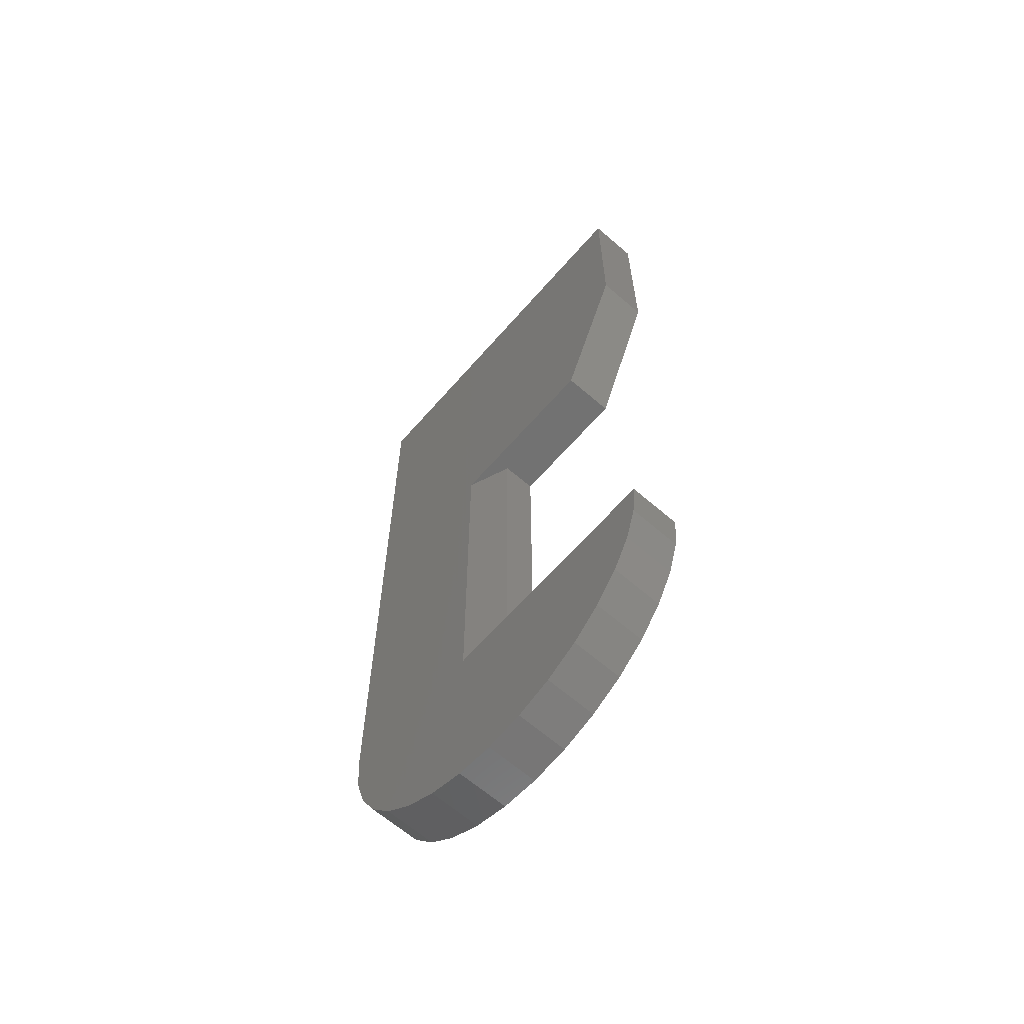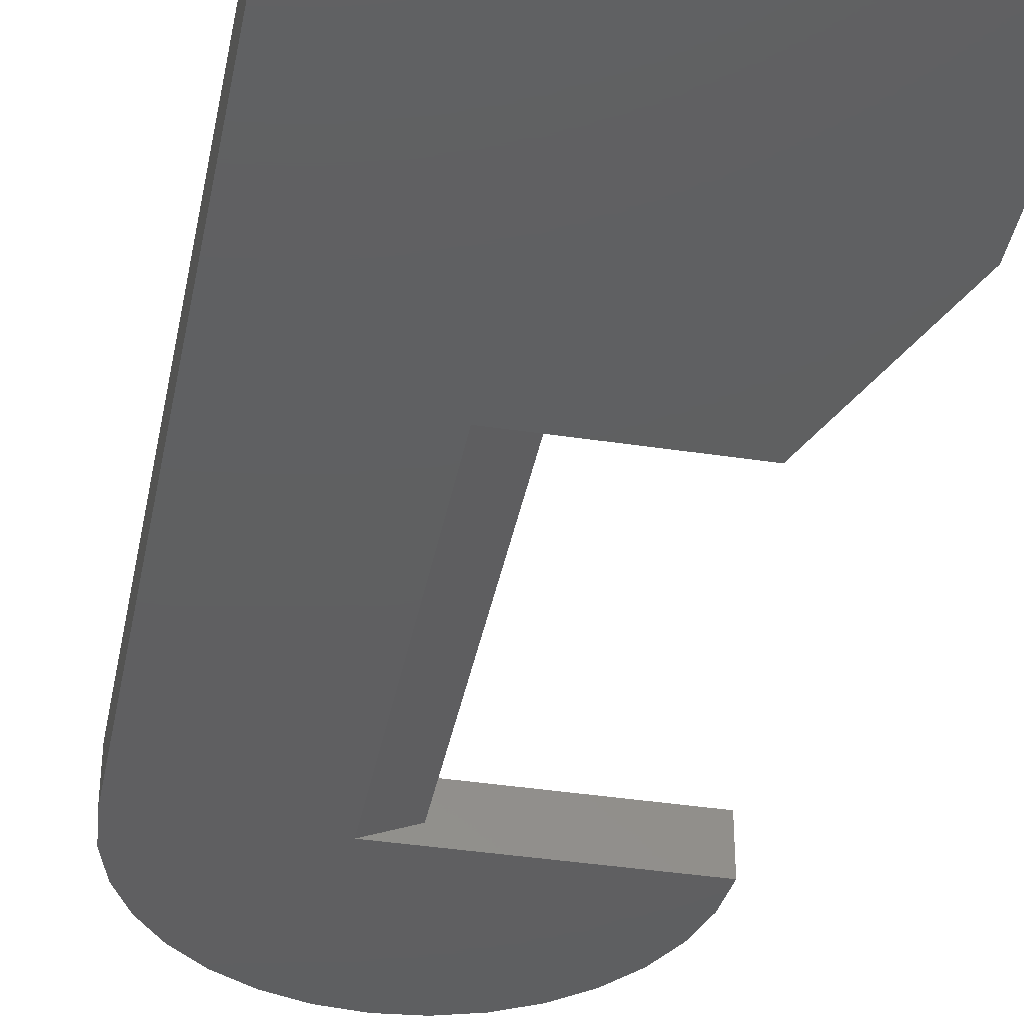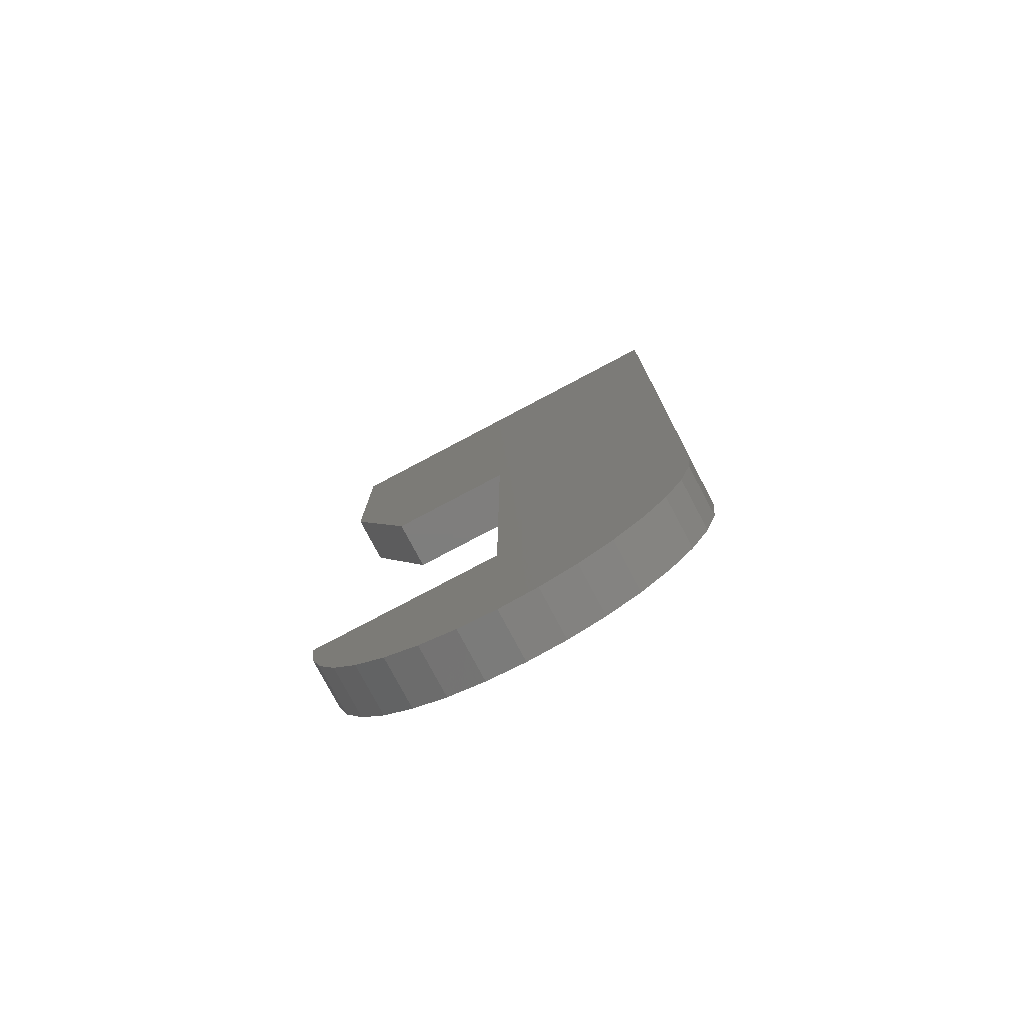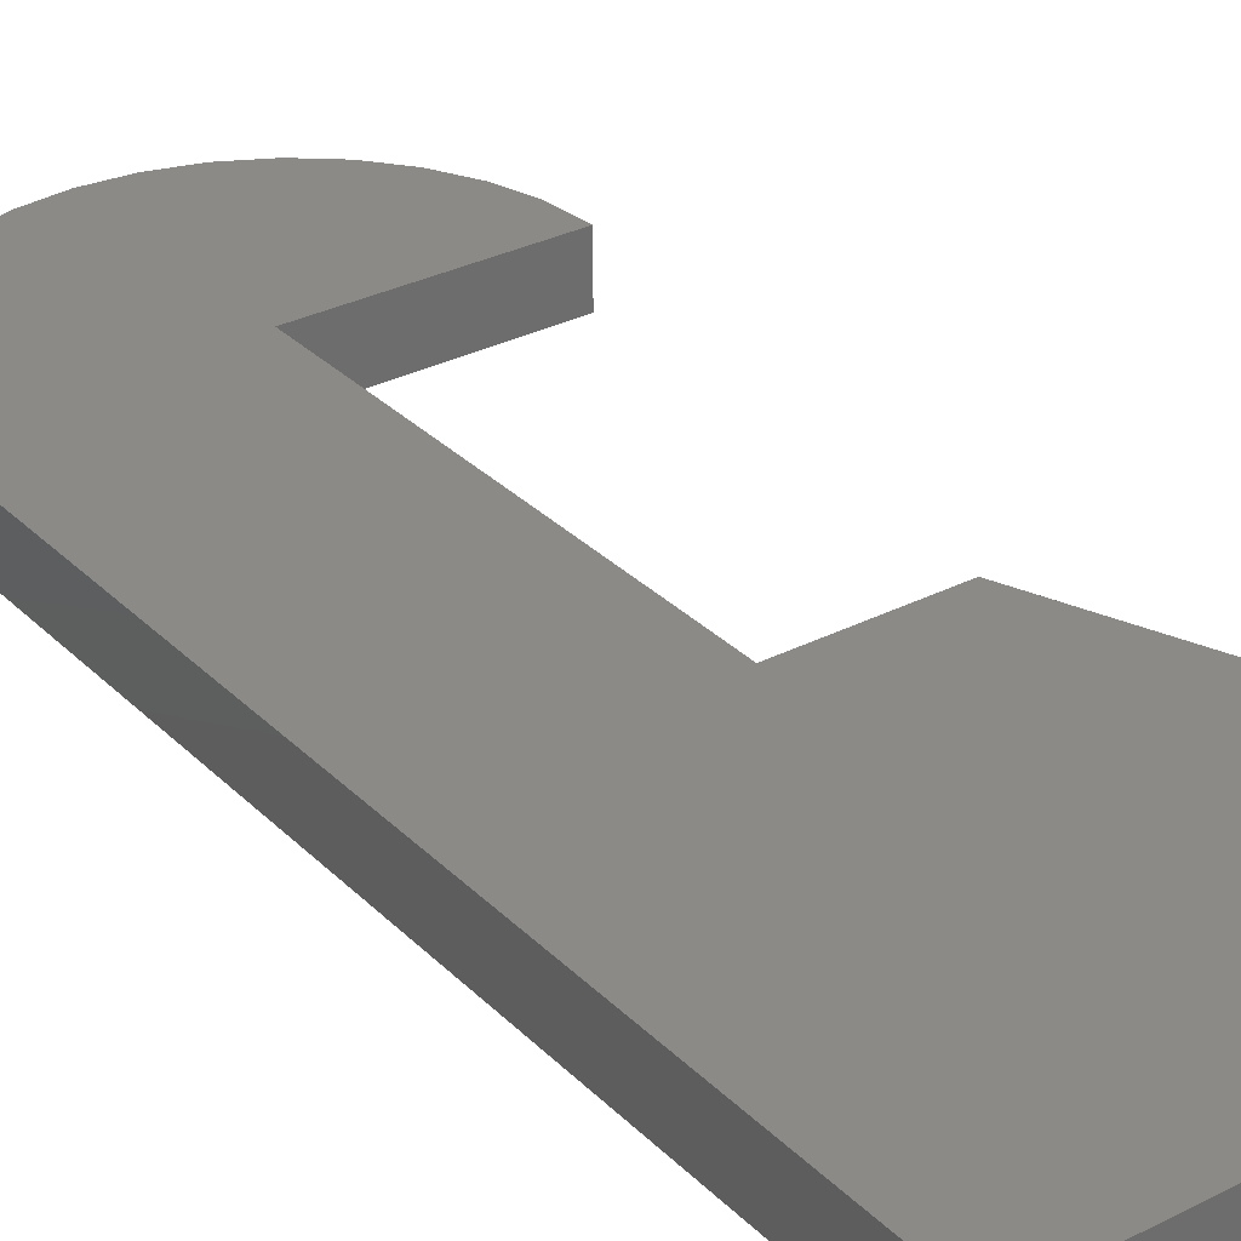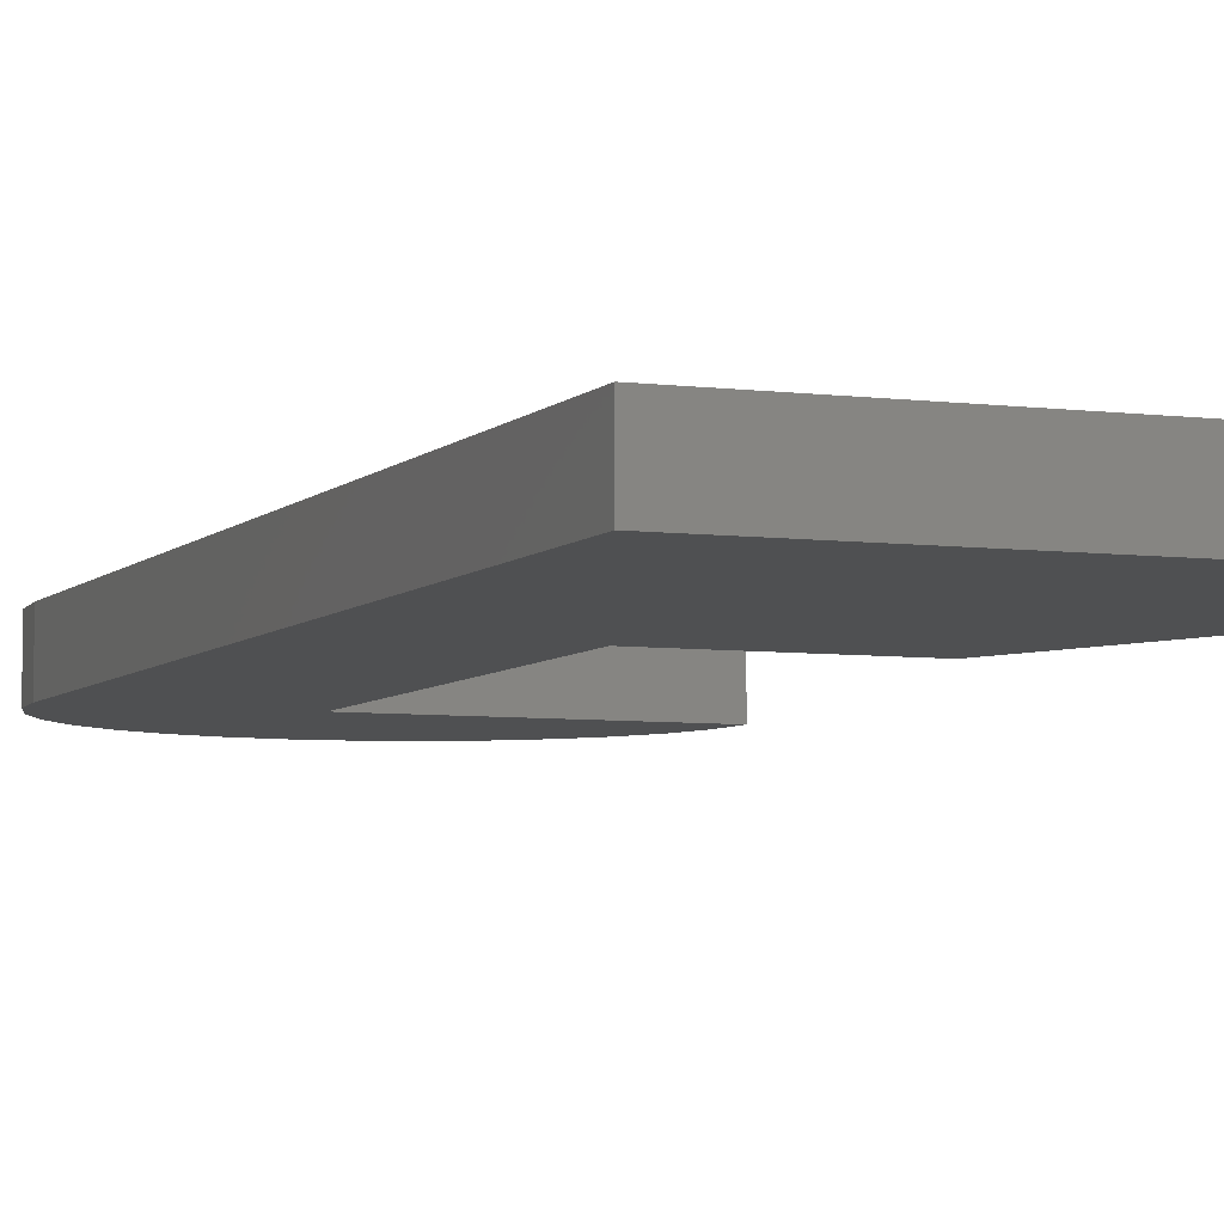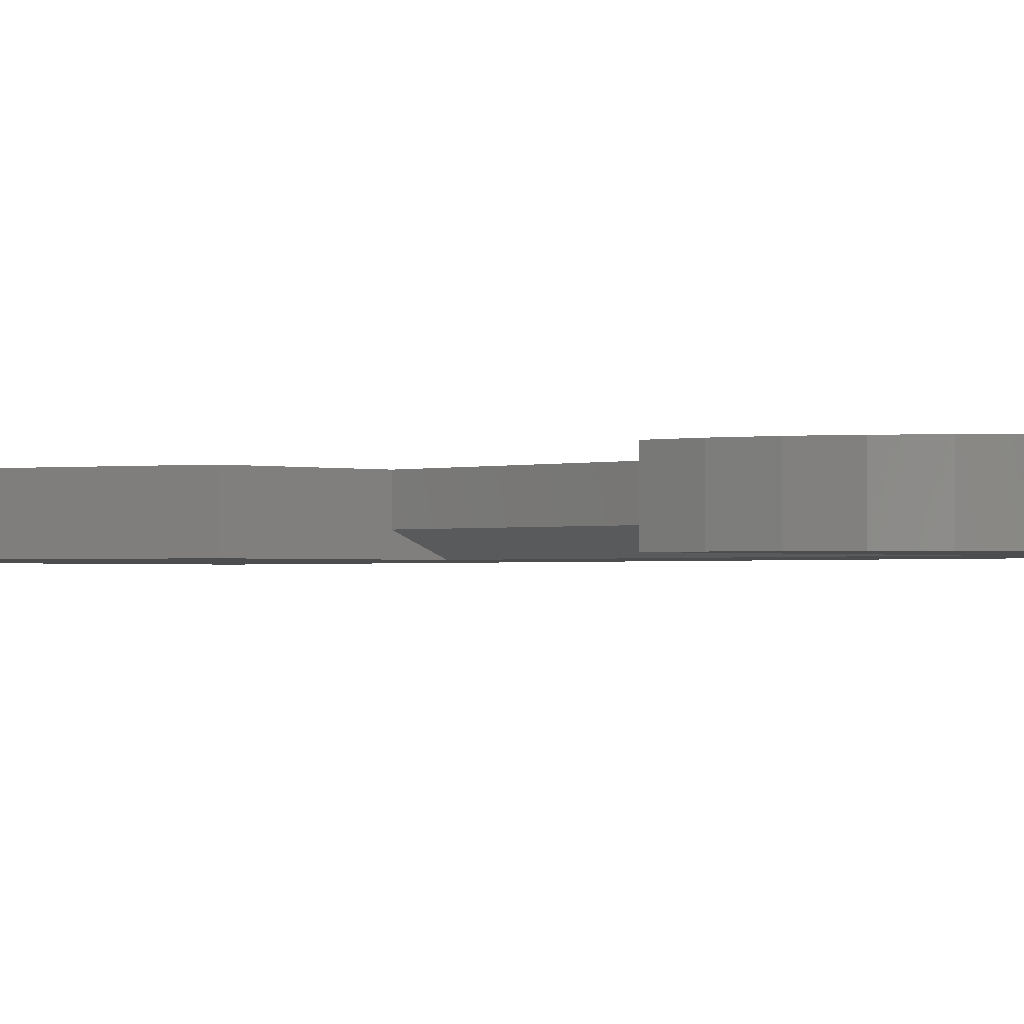
<metadata>
{"format":"stl","ext":"stl","renderer":"f3d","projection":"perspective","resolution":1024,"background":"white","views":[{"elev":-64.3,"azim":48.9,"up":"+Z"},{"elev":-39.1,"azim":-10.8,"up":"+Y"},{"elev":-78.0,"azim":-152.1,"up":"+Z"},{"elev":31.2,"azim":-36.0,"up":"+Y"},{"elev":-5.8,"azim":-21.9,"up":"+Y"},{"elev":-1.2,"azim":136.9,"up":"+Y"}]}
</metadata>
<code>
# stl→obj: 49 verts, 94 faces
v -0.04498 -0.02344 0.3906
v 0.1094 -0.02344 0.3906
v 0.1719 -0.02344 0.5469
v 0.06095 -0.02344 -0.1348
v -0.04287 -0.02344 -0.145
v 0.02724 -0.02344 -0.145
v -0.007812 -0.02344 -0.1484
v -0.184 -0.02344 -0.003805
v -0.1738 -0.02344 -0.03751
v 0.1582 -0.02344 -0.03751
v 0.1684 -0.02344 -0.003805
v 0.1719 -0.02344 0.03125
v -0.005921 -0.02344 0.03125
v -0.04498 -0.02344 0.03125
v -0.1875 -0.02344 0.03125
v -0.1875 -0.02344 0.75
v 0.1719 -0.02344 0.75
v 0.1416 -0.02344 -0.06858
v -0.1572 -0.02344 -0.06858
v 0.1192 -0.02344 -0.09581
v -0.1349 -0.02344 -0.09581
v 0.09202 -0.02344 -0.1182
v -0.1076 -0.02344 -0.1182
v -0.07658 -0.02344 -0.1348
v 0.1094 0.02344 0.3906
v -0.005921 0.02344 0.3906
v 0.1719 0.02344 0.5469
v 0.02724 0.02344 -0.145
v -0.04287 0.02344 -0.145
v 0.06095 0.02344 -0.1348
v -0.007812 0.02344 -0.1484
v -0.184 0.02344 -0.003805
v -0.1875 0.02344 0.03125
v -0.005921 0.02344 0.03125
v -0.1875 0.02344 0.75
v 0.1719 0.02344 0.75
v -0.07658 0.02344 -0.1348
v -0.1076 0.02344 -0.1182
v 0.09202 0.02344 -0.1182
v -0.1349 0.02344 -0.09581
v 0.1192 0.02344 -0.09581
v -0.1572 0.02344 -0.06858
v 0.1416 0.02344 -0.06858
v -0.1738 0.02344 -0.03751
v 0.1582 0.02344 -0.03751
v 0.1684 0.02344 -0.003805
v 0.1719 0.02344 0.03125
v -0.005921 -0.007812 0.03125
v -0.005921 -0.007812 0.3906
f 1 2 3
f 4 5 6
f 6 5 7
f 8 9 10
f 8 10 11
f 8 11 12
f 8 12 13
f 8 13 14
f 8 14 15
f 15 14 16
f 16 14 1
f 16 1 17
f 17 1 3
f 10 9 18
f 18 9 19
f 18 19 20
f 20 19 21
f 20 21 22
f 22 21 23
f 22 23 4
f 4 23 24
f 4 24 5
f 25 26 27
f 28 29 30
f 31 29 28
f 32 33 34
f 34 33 35
f 34 35 26
f 26 35 36
f 26 36 27
f 29 37 30
f 30 37 38
f 30 38 39
f 39 38 40
f 39 40 41
f 41 40 42
f 41 42 43
f 43 42 44
f 43 44 45
f 45 44 32
f 45 32 46
f 46 32 34
f 46 34 47
f 14 13 48
f 49 1 48
f 48 1 14
f 34 26 48
f 48 26 49
f 16 35 15
f 15 35 33
f 34 48 47
f 47 48 13
f 47 13 12
f 47 12 46
f 46 12 11
f 46 11 45
f 45 11 10
f 45 10 43
f 43 10 18
f 43 18 41
f 41 18 20
f 41 20 39
f 39 20 22
f 39 22 30
f 30 22 4
f 30 4 28
f 28 4 6
f 28 6 31
f 31 6 7
f 31 7 29
f 29 7 5
f 29 5 37
f 37 5 24
f 37 24 38
f 38 24 23
f 38 23 40
f 40 23 21
f 40 21 42
f 42 21 19
f 42 19 44
f 44 19 9
f 44 9 32
f 32 9 8
f 32 8 33
f 33 8 15
f 3 2 27
f 27 2 25
f 49 26 25
f 49 25 2
f 49 2 1
f 17 36 16
f 16 36 35
f 3 27 17
f 17 27 36

</code>
